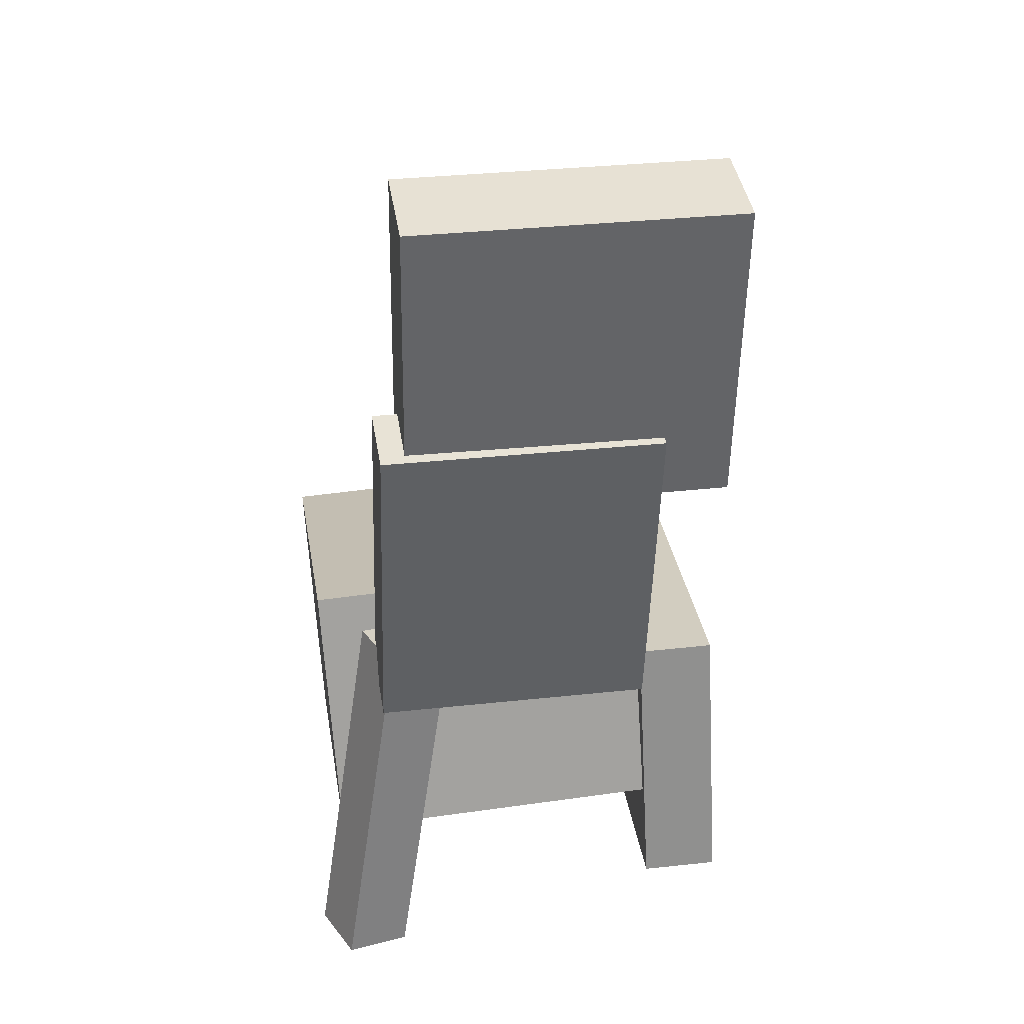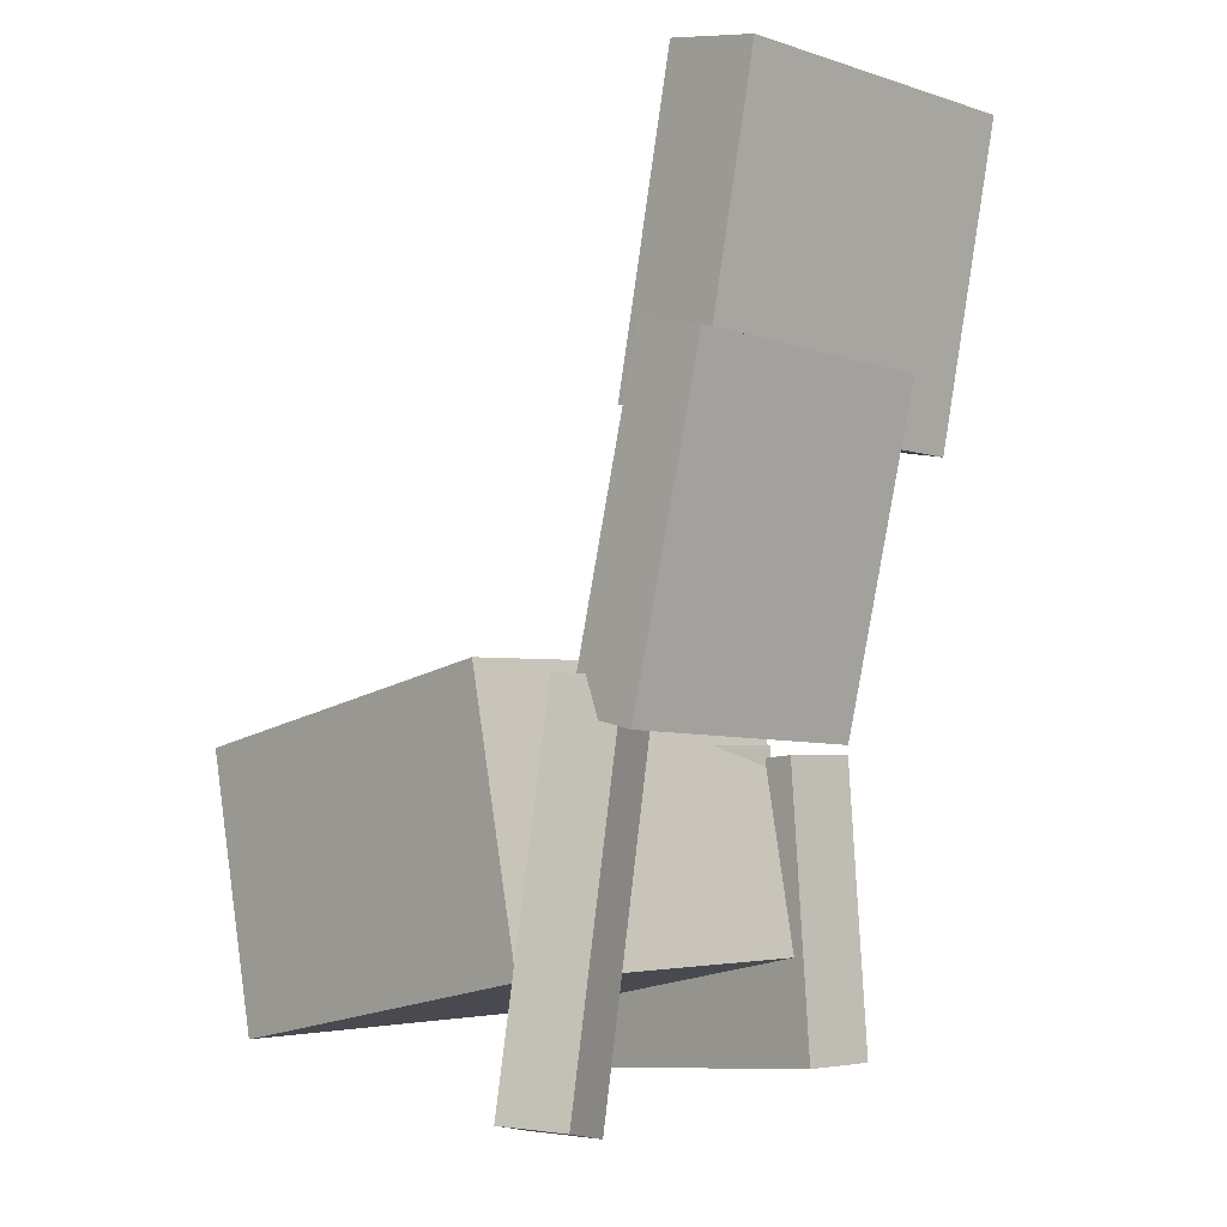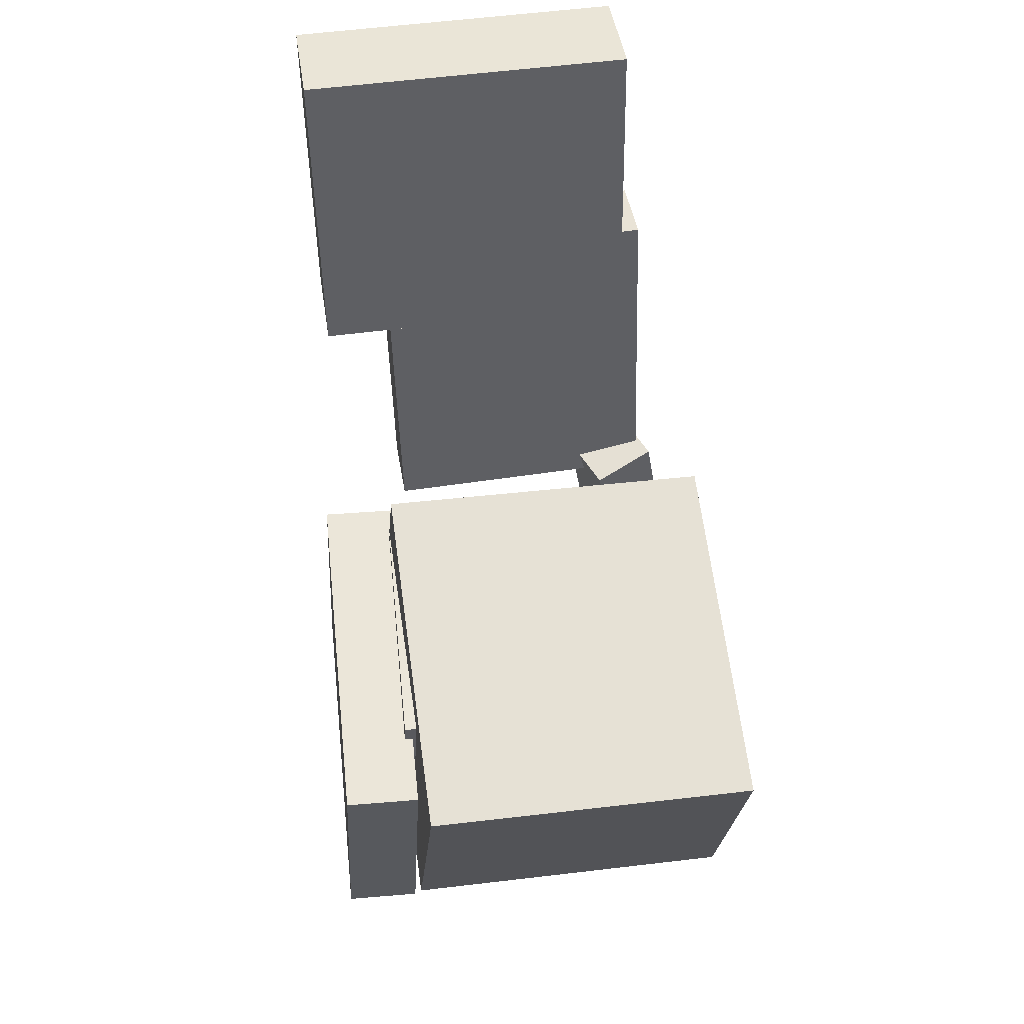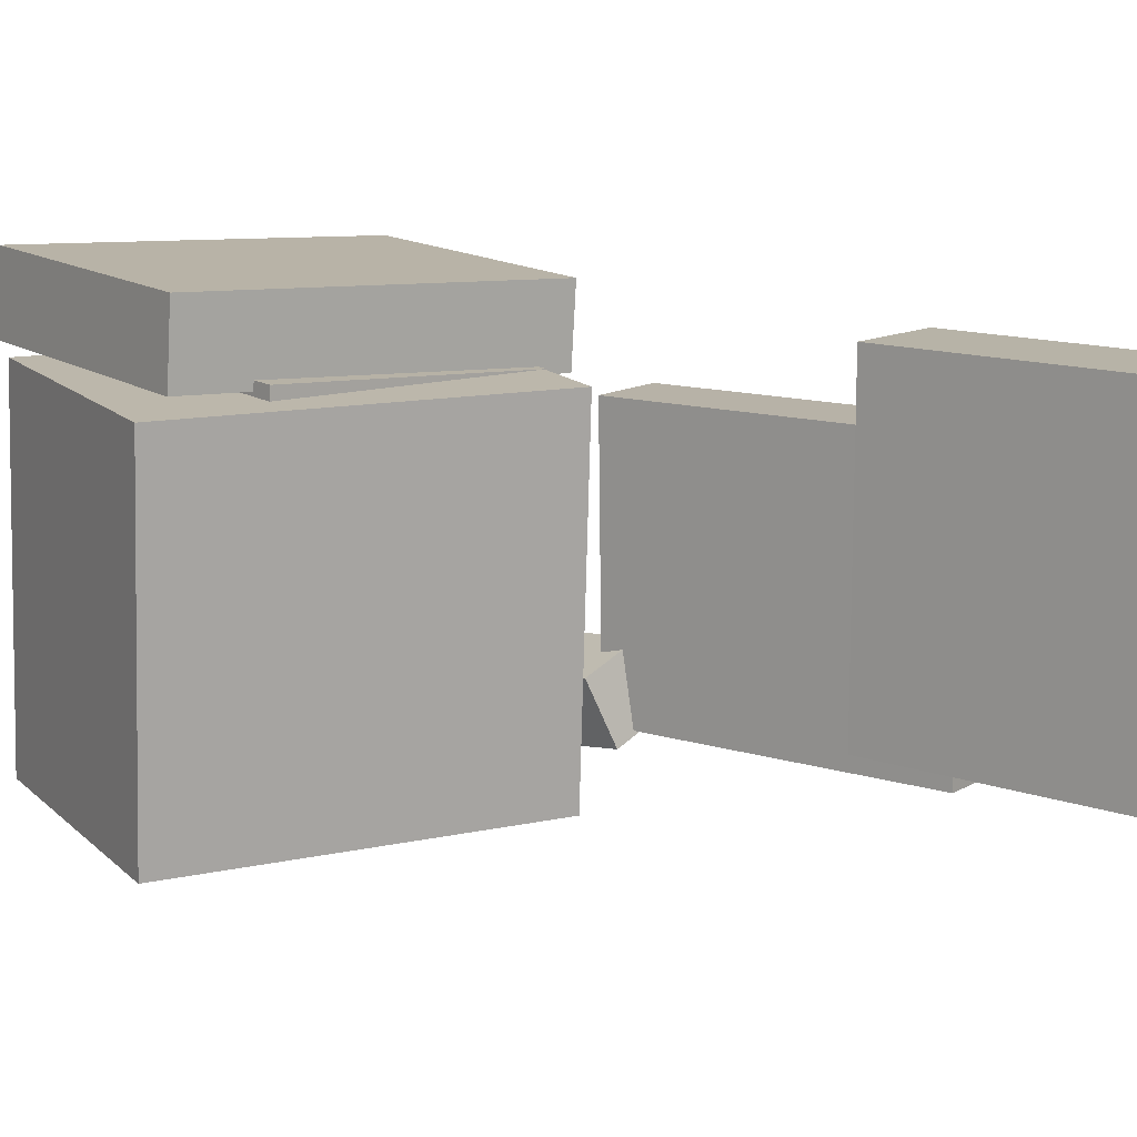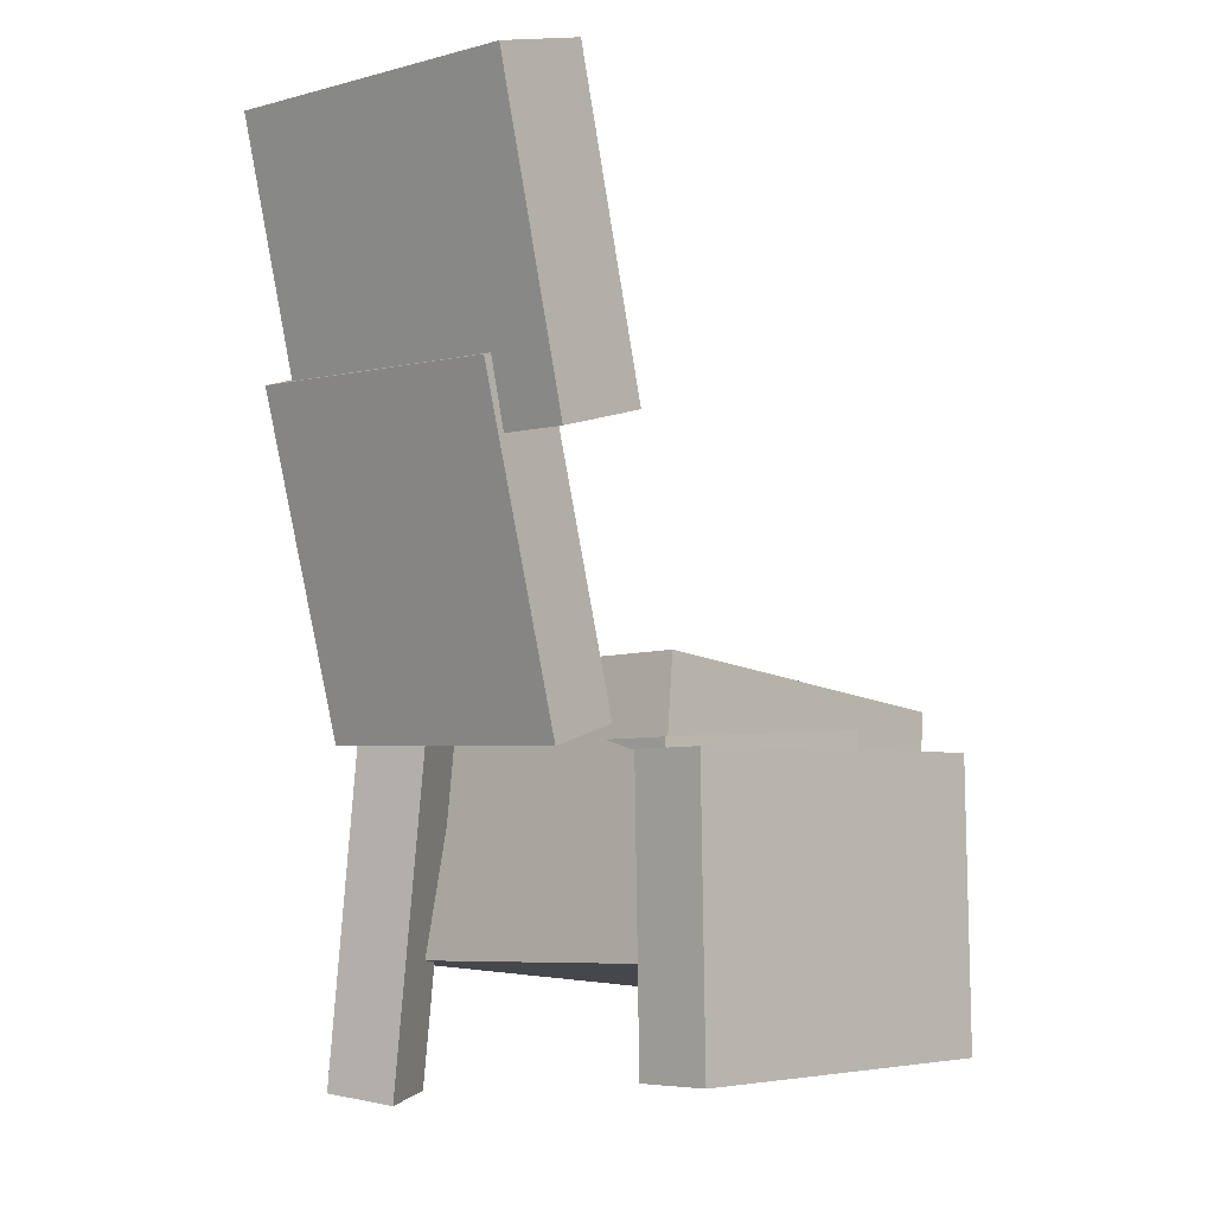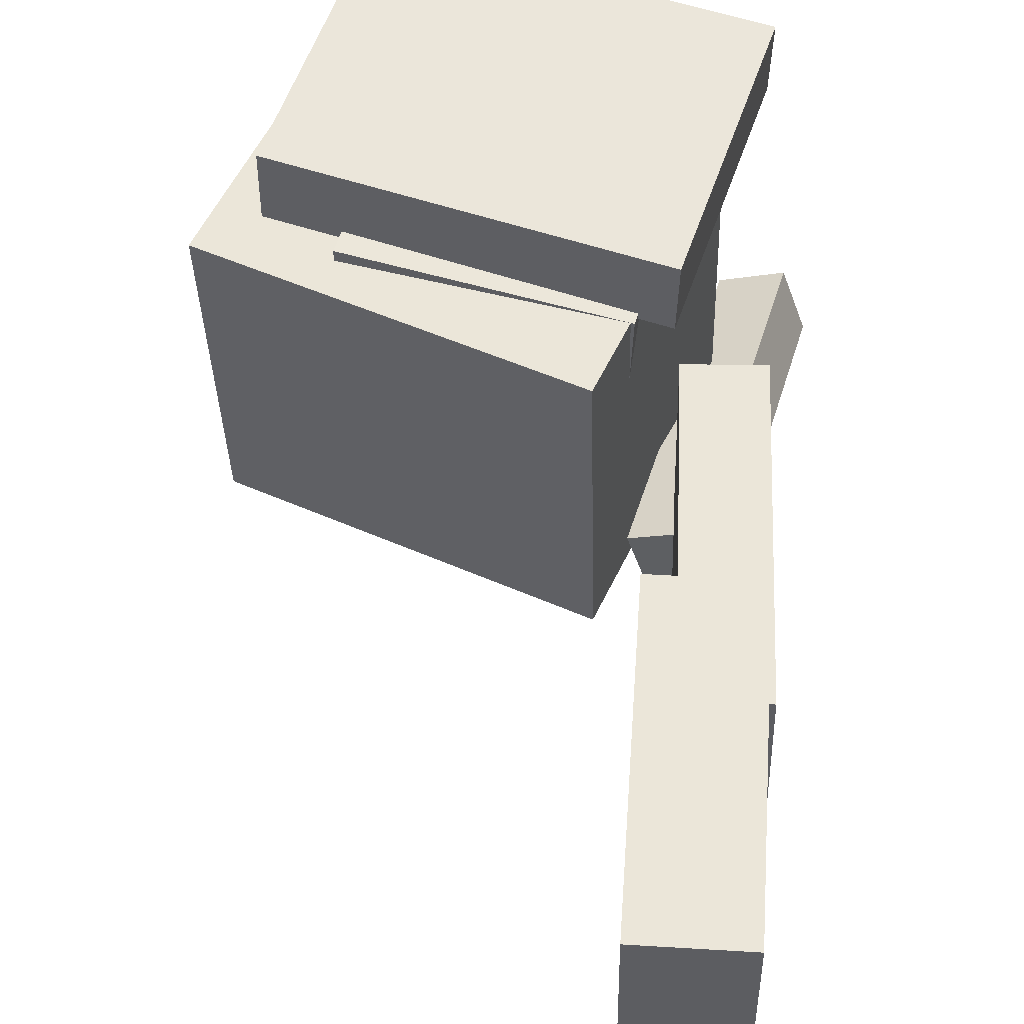
<metadata>
{"format":"obj","ext":"obj","renderer":"f3d","projection":"perspective","resolution":1024,"background":"white","views":[{"elev":26.4,"azim":-97.9,"up":"+Y"},{"elev":-7.5,"azim":-133.5,"up":"+Y"},{"elev":57.8,"azim":82.2,"up":"+Y"},{"elev":11.4,"azim":142.5,"up":"+Z"},{"elev":-2.3,"azim":-47.0,"up":"+Y"},{"elev":52.8,"azim":-163.1,"up":"+Z"}]}
</metadata>
<code>
v -0.06333 -0.0596 0.07882
v -0.06851 -0.2336 0.08686
v -0.06478 -0.05738 0.1259
v -0.06995 -0.2314 0.1339
v 0.1613 -0.06595 0.08599
v 0.1562 -0.2399 0.09403
v 0.1599 -0.06374 0.1331
v 0.1547 -0.2377 0.1411
f 1.0 7.0 5.0
f 1.0 3.0 7.0
f 1.0 4.0 3.0
f 1.0 2.0 4.0
f 3.0 8.0 7.0
f 3.0 4.0 8.0
f 5.0 7.0 8.0
f 5.0 8.0 6.0
f 1.0 5.0 6.0
f 1.0 6.0 2.0
f 2.0 6.0 8.0
f 2.0 8.0 4.0
v -0.06156 -0.1842 -0.124
v -0.05952 -0.172 0.09007
v -0.03685 -0.01867 -0.1336
v -0.03481 -0.006483 0.08041
v 0.1661 -0.2182 -0.1242
v 0.1681 -0.206 0.08984
v 0.1908 -0.05264 -0.1339
v 0.1928 -0.04046 0.08018
f 9.0 15.0 13.0
f 9.0 11.0 15.0
f 9.0 12.0 11.0
f 9.0 10.0 12.0
f 11.0 16.0 15.0
f 11.0 12.0 16.0
f 13.0 15.0 16.0
f 13.0 16.0 14.0
f 9.0 13.0 14.0
f 9.0 14.0 10.0
f 10.0 14.0 16.0
f 10.0 16.0 12.0
v -0.134 0.3011 0.1068
v -0.09198 0.1156 0.1097
v -0.136 0.2976 -0.08723
v -0.09403 0.1122 -0.08435
v -0.1927 0.2878 0.1076
v -0.1507 0.1024 0.1105
v -0.1947 0.2844 -0.08637
v -0.1527 0.09888 -0.08349
f 17.0 23.0 21.0
f 17.0 19.0 23.0
f 17.0 20.0 19.0
f 17.0 18.0 20.0
f 19.0 24.0 23.0
f 19.0 20.0 24.0
f 21.0 23.0 24.0
f 21.0 24.0 22.0
f 17.0 21.0 22.0
f 17.0 22.0 18.0
f 18.0 22.0 24.0
f 18.0 24.0 20.0
v -0.04387 -0.05305 0.08319
v -0.04317 -0.1076 0.08567
v 0.1164 -0.05074 0.08922
v 0.1171 -0.1053 0.0917
v -0.03729 -0.06078 -0.08859
v -0.0366 -0.1153 -0.08611
v 0.123 -0.05847 -0.08256
v 0.1237 -0.113 -0.08007
f 25.0 31.0 29.0
f 25.0 27.0 31.0
f 25.0 28.0 27.0
f 25.0 26.0 28.0
f 27.0 32.0 31.0
f 27.0 28.0 32.0
f 29.0 31.0 32.0
f 29.0 32.0 30.0
f 25.0 29.0 30.0
f 25.0 30.0 26.0
f 26.0 30.0 32.0
f 26.0 32.0 28.0
v -0.1692 0.1389 -0.09868
v -0.1654 0.1405 0.06913
v -0.1249 0.1503 -0.09979
v -0.1211 0.152 0.06802
v -0.1178 -0.05901 -0.09792
v -0.114 -0.05738 0.06989
v -0.07356 -0.04753 -0.09903
v -0.06978 -0.04591 0.06878
f 33.0 39.0 37.0
f 33.0 35.0 39.0
f 33.0 36.0 35.0
f 33.0 34.0 36.0
f 35.0 40.0 39.0
f 35.0 36.0 40.0
f 37.0 39.0 40.0
f 37.0 40.0 38.0
f 33.0 37.0 38.0
f 33.0 38.0 34.0
f 34.0 38.0 40.0
f 34.0 40.0 36.0
v -0.0847 -0.2621 -0.08601
v -0.08861 -0.03505 -0.05302
v -0.101 -0.2569 -0.1237
v -0.1049 -0.02985 -0.09073
v -0.047 -0.2591 -0.1019
v -0.05091 -0.03209 -0.06889
v -0.06328 -0.2539 -0.1396
v -0.06719 -0.02689 -0.1066
f 41.0 47.0 45.0
f 41.0 43.0 47.0
f 41.0 44.0 43.0
f 41.0 42.0 44.0
f 43.0 48.0 47.0
f 43.0 44.0 48.0
f 45.0 47.0 48.0
f 45.0 48.0 46.0
f 41.0 45.0 46.0
f 41.0 46.0 42.0
f 42.0 46.0 48.0
f 42.0 48.0 44.0

</code>
